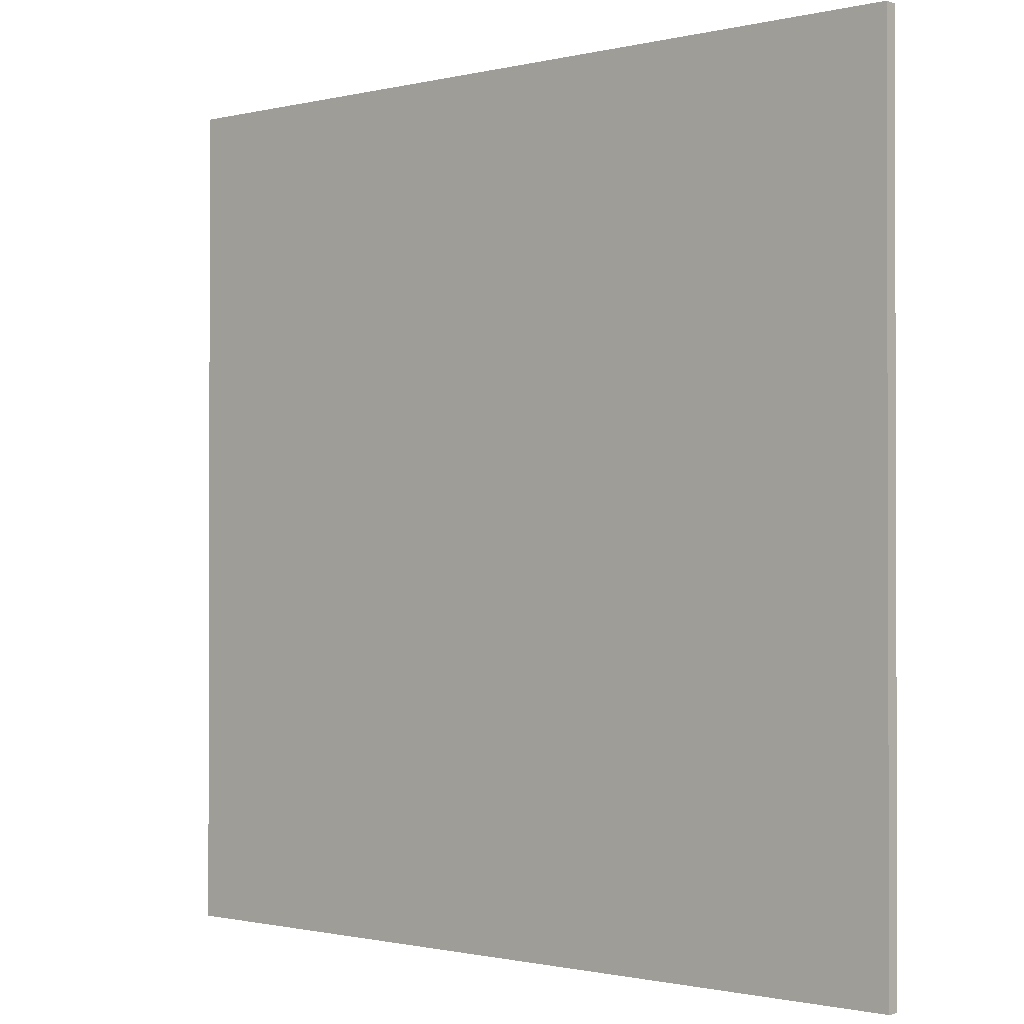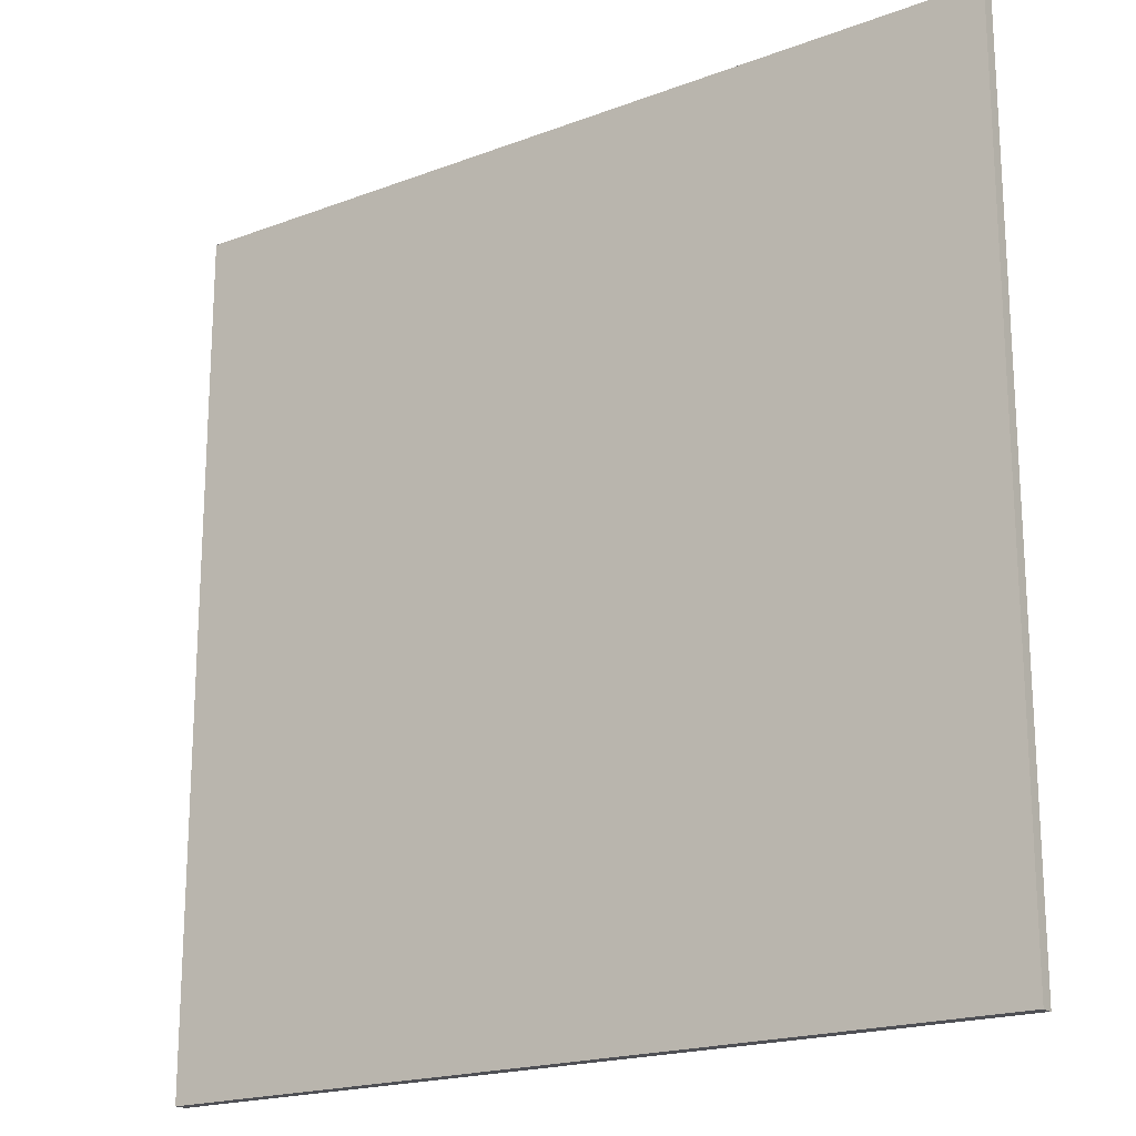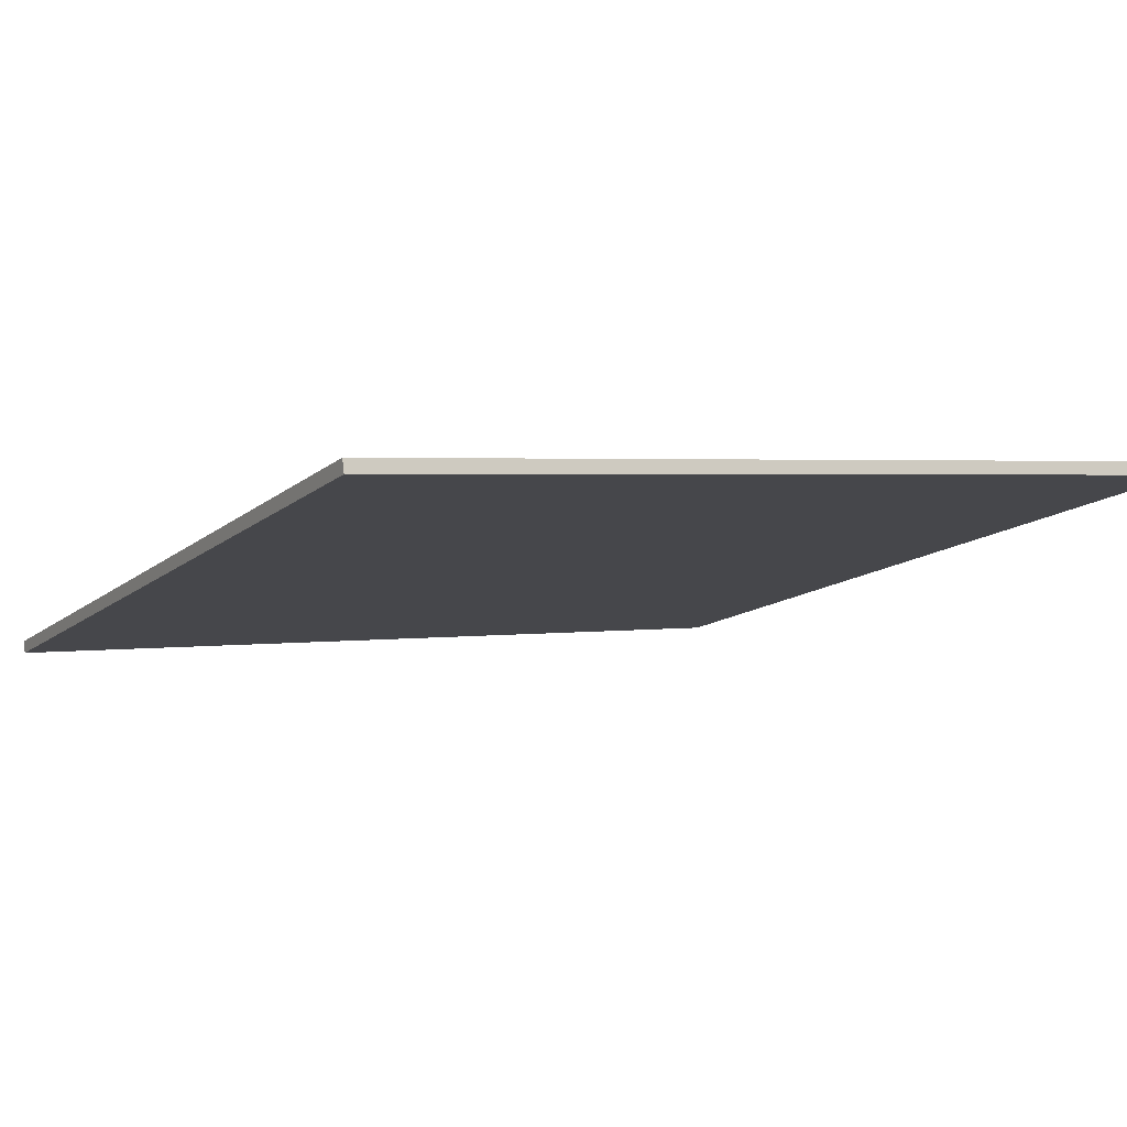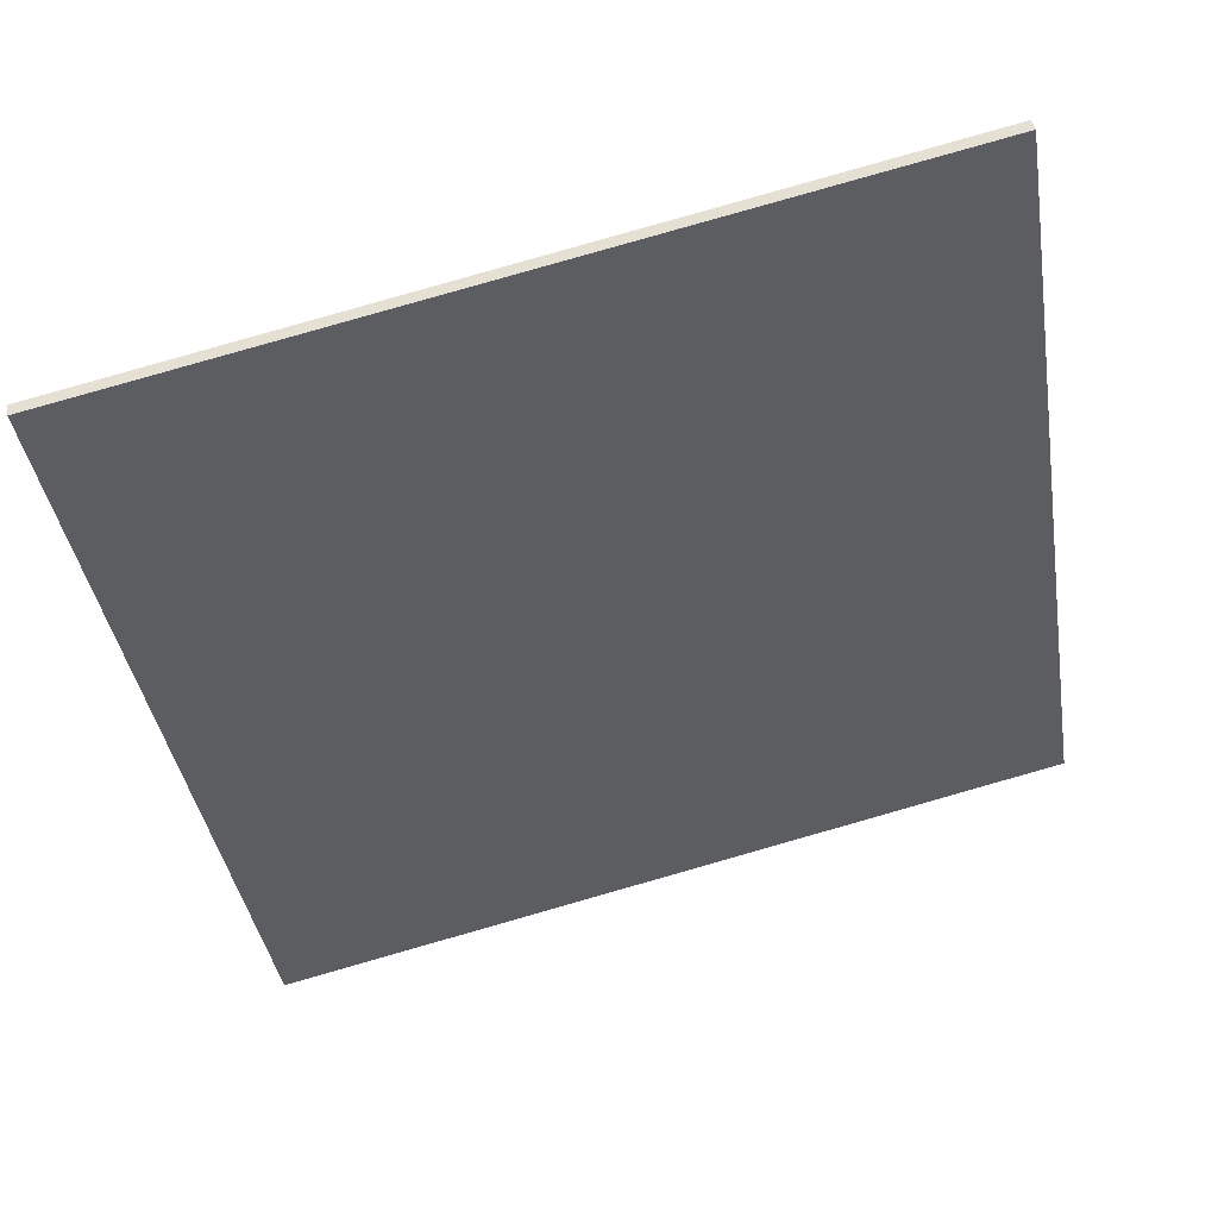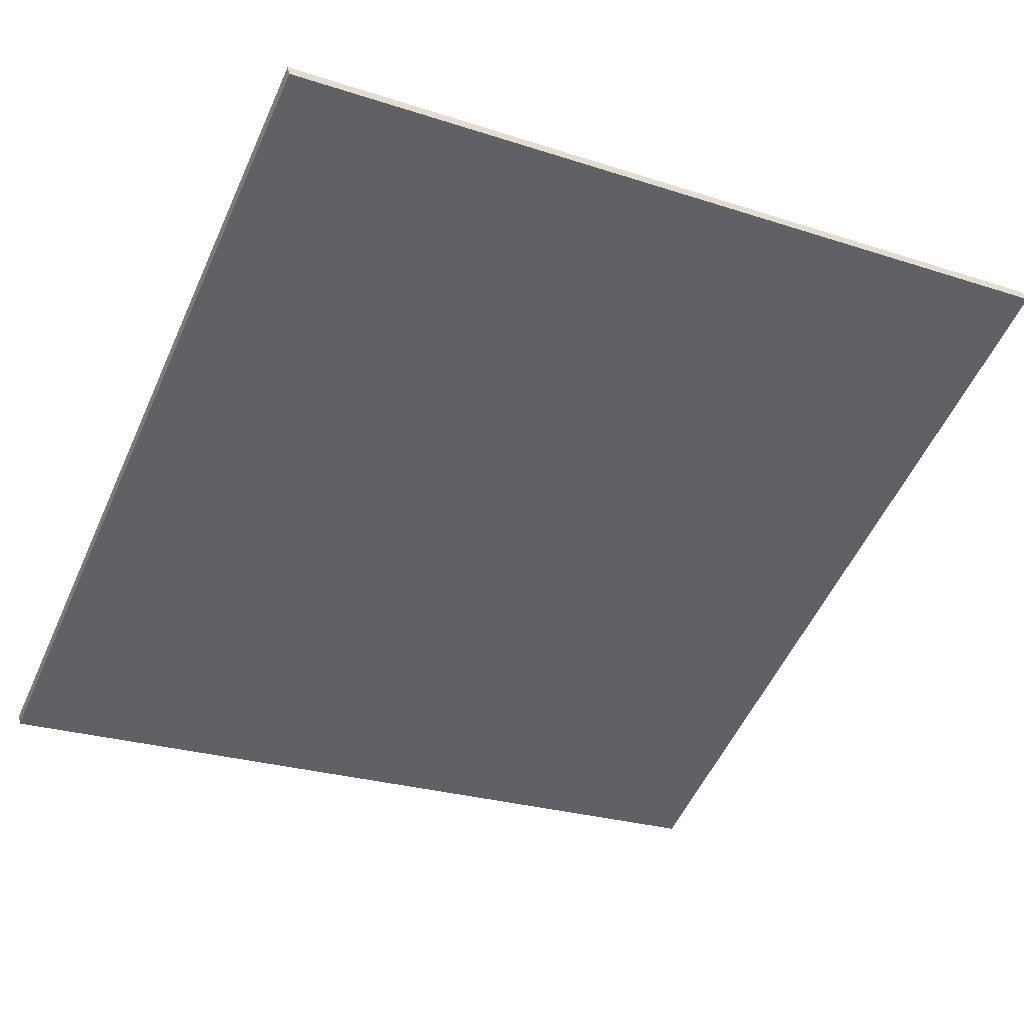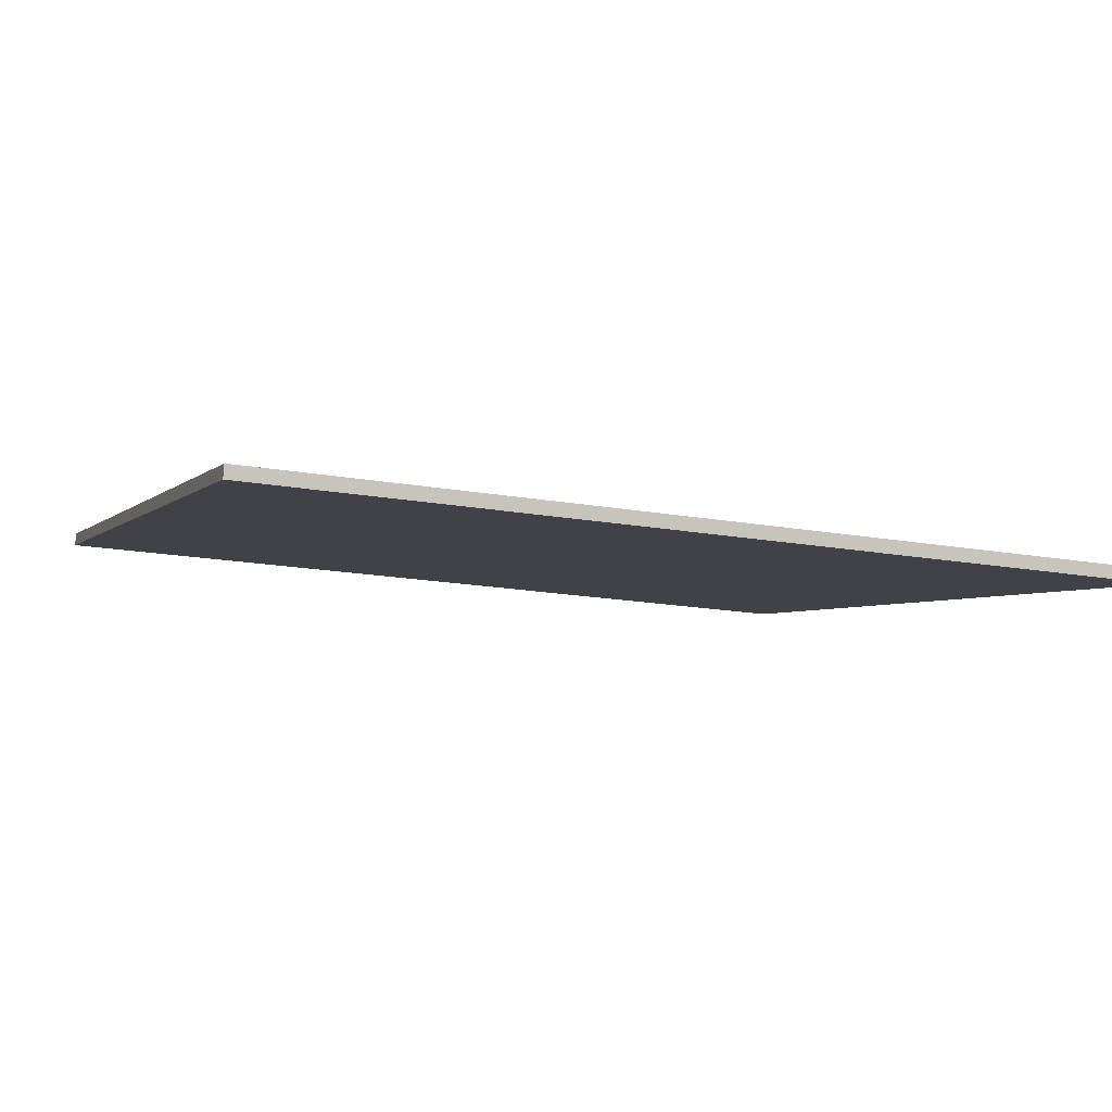
<metadata>
{"format":"obj","ext":"obj","renderer":"f3d","projection":"perspective","resolution":1024,"background":"white","views":[{"elev":-1.0,"azim":28.5,"up":"+Z"},{"elev":-19.3,"azim":22.5,"up":"+Z"},{"elev":2.1,"azim":-119.5,"up":"+Y"},{"elev":-40.6,"azim":-170.7,"up":"+Y"},{"elev":-55.0,"azim":155.8,"up":"+Y"},{"elev":-17.0,"azim":70.1,"up":"+Y"}]}
</metadata>
<code>
v -69.28 6.419 -4.906
v -69.28 6.419 4.906
v -69.25 6.561 -4.906
v -69.25 6.561 4.906
v -78.85 8.599 -4.906
v -78.85 8.599 4.906
v -78.82 8.744 -4.906
v -78.82 8.744 4.906
f 1 3 4
f 4 2 1
f 5 6 8
f 8 7 5
f 1 2 6
f 6 5 1
f 3 7 8
f 8 4 3
f 1 5 7
f 7 3 1
f 2 4 8
f 8 6 2

</code>
